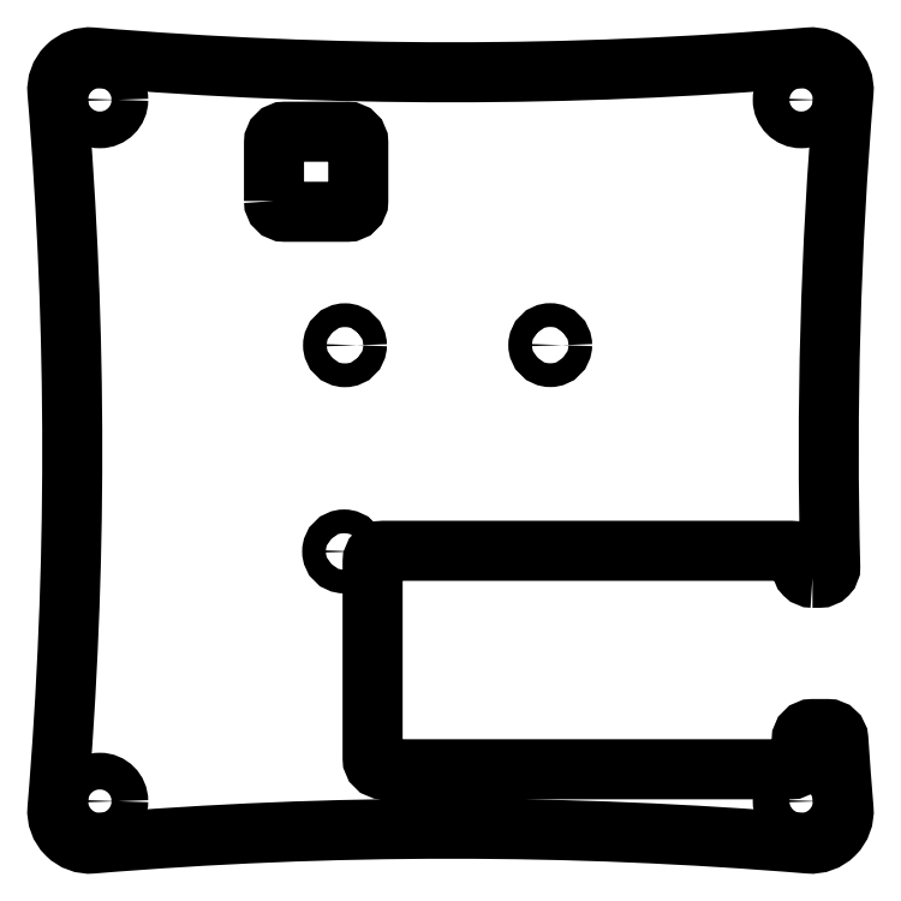
<metadata>
{"format":"dxf","ext":"dxf","renderer":"ezdxf+matplotlib","layout":"modelspace","background":"white","min_lineweight":24,"dpi":150}
</metadata>
<code>
0
SECTION
2
ENTITIES
0
LWPOLYLINE
8
0
90
24
70
1
43
0
10
66.83
20
2.634
10
67.48
20
2.634
42
0.4221
10
68.48
20
3.661
42
-0.02743
10
69.71
20
47.55
42
0.4636
10
66.47
20
50.78
42
-0.04144
10
0.1979
20
50.78
42
0.4636
10
-3.04
20
47.55
42
-0.04144
10
-3.04
20
-18.72
42
0.4636
10
0.1979
20
-21.96
42
-0.04144
10
66.47
20
-21.96
42
0.4636
10
69.71
20
-18.72
42
-0.004022
10
69.22
20
-12.3
42
0.3948
10
68.23
20
-11.37
10
66.83
20
-11.37
42
0.4142
10
65.83
20
-12.37
10
65.83
20
-14.09
42
-0.4142
10
64.83
20
-15.09
10
27.13
20
-15.09
42
-0.4142
10
26.13
20
-14.09
10
26.13
20
4.128
42
-0.4142
10
27.13
20
5.128
10
64.83
20
5.128
42
-0.4142
10
65.83
20
4.128
10
65.83
20
3.634
42
0.4142
0
LWPOLYLINE
8
0
90
8
70
1
43
0
10
17
20
37.5
42
0.4142
10
18
20
36.5
10
23.8
20
36.5
42
0.4142
10
24.8
20
37.5
10
24.8
20
42.91
42
0.4142
10
23.8
20
43.91
10
18
20
43.91
42
0.4142
10
17
20
42.91
0
CIRCLE
8
0
10
65.79
20
-18.04
30
0
40
1.7
210
0
220
0
230
1
0
CIRCLE
8
0
10
23.49
20
5.07
30
0
40
1.1
210
0
220
0
230
1
0
CIRCLE
8
0
10
0.8798
20
-18.04
30
0
40
1.7
210
0
220
0
230
1
0
CIRCLE
8
0
10
42.56
20
24.16
30
0
40
1.1
210
0
220
0
230
1
0
CIRCLE
8
0
10
23.57
20
24.15
30
0
40
1.1
210
0
220
0
230
1
0
CIRCLE
8
0
10
0.8798
20
46.86
30
0
40
1.7
210
0
220
0
230
1
0
CIRCLE
8
0
10
65.79
20
46.86
30
0
40
1.7
210
0
220
0
230
1
0
ENDSEC
0
EOF

</code>
